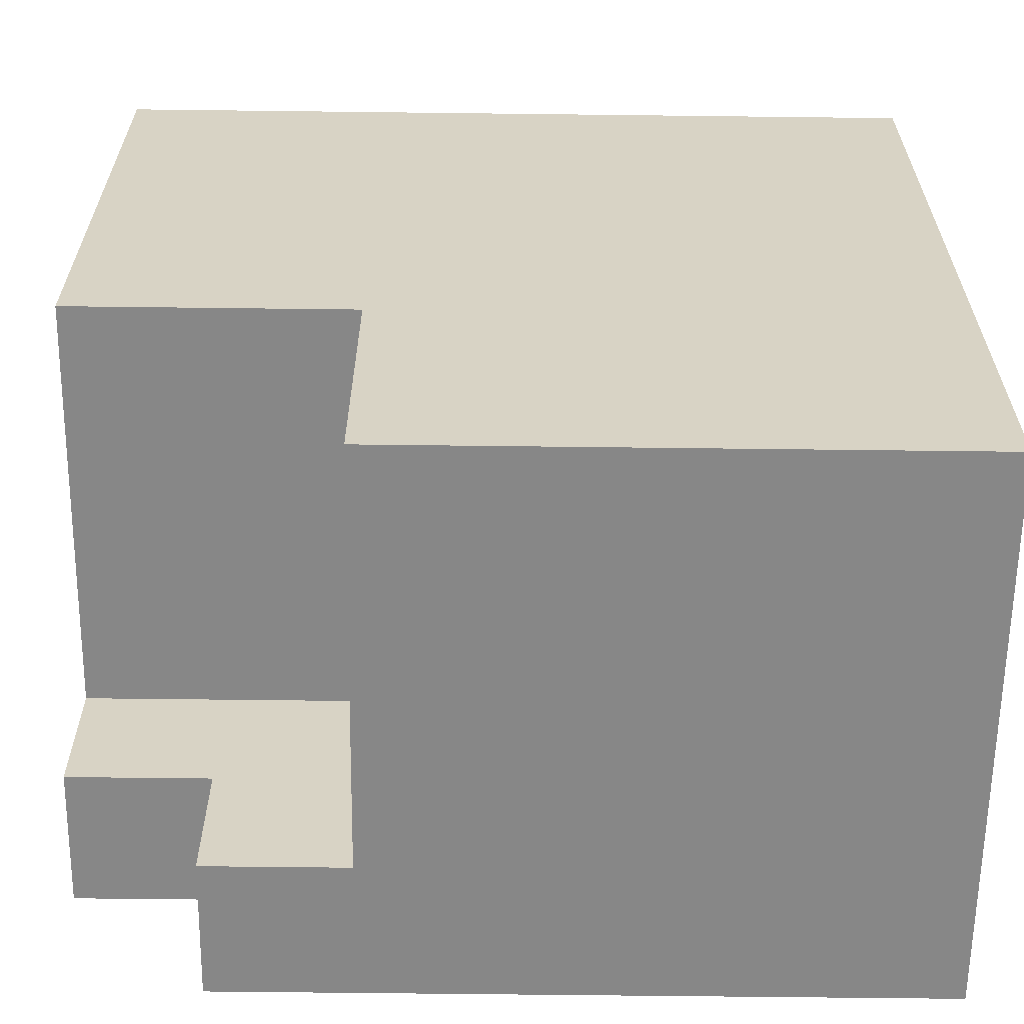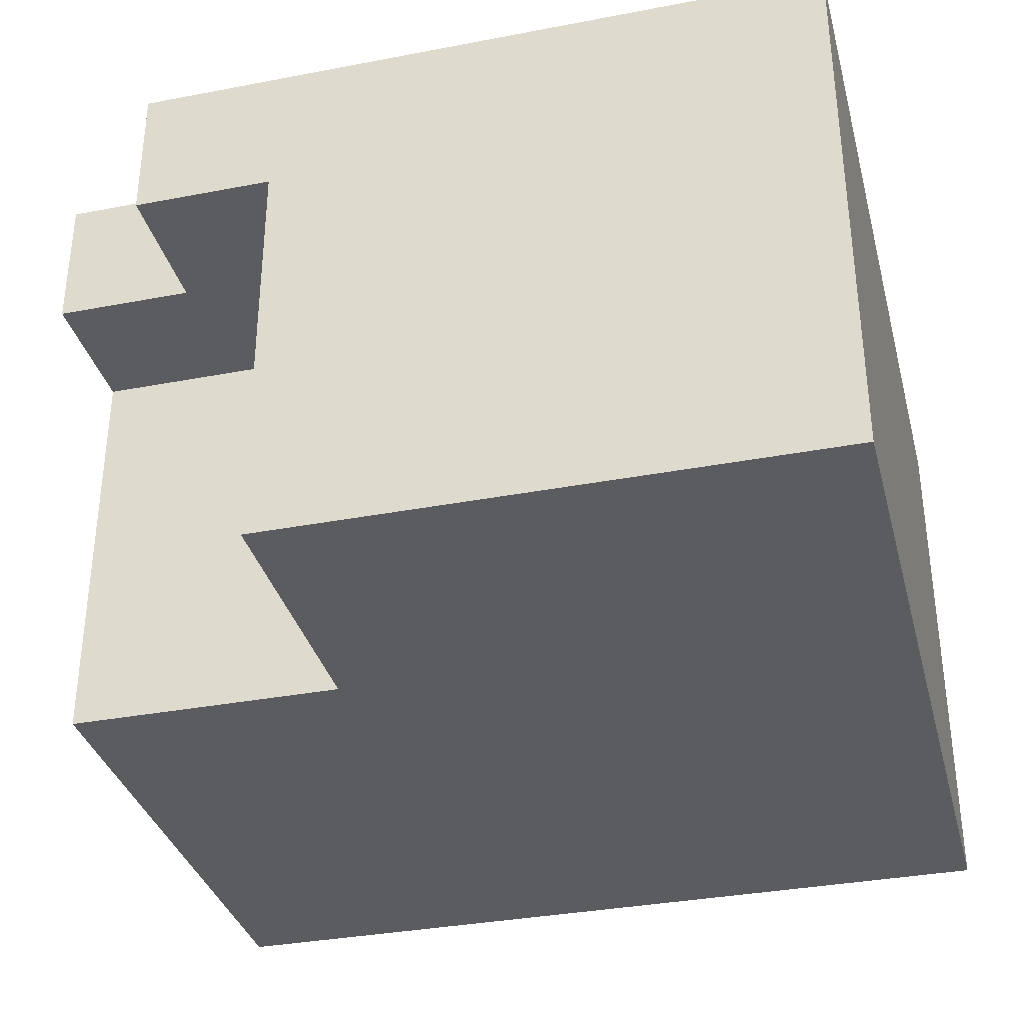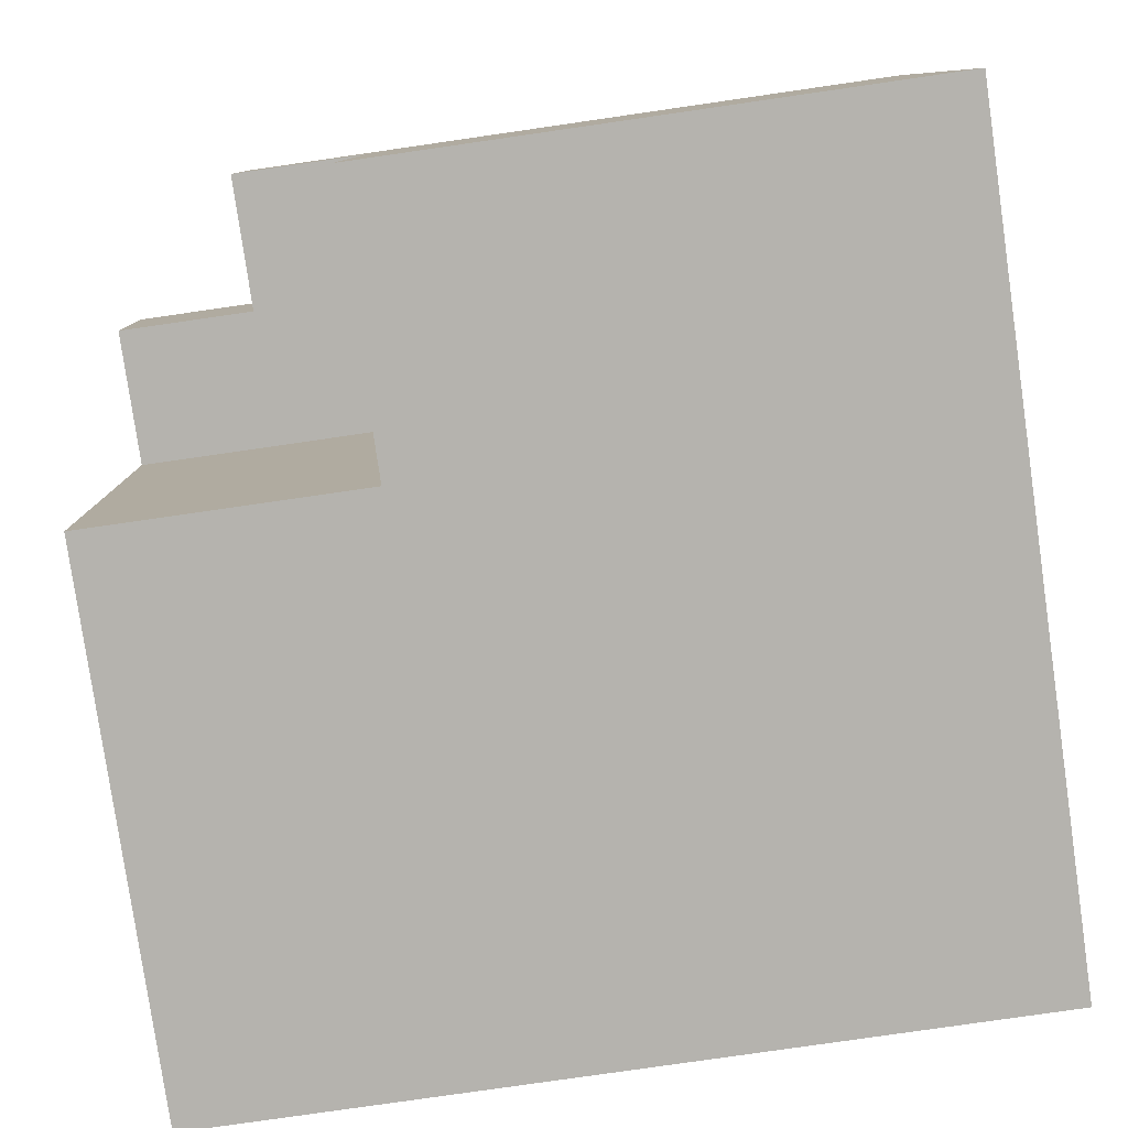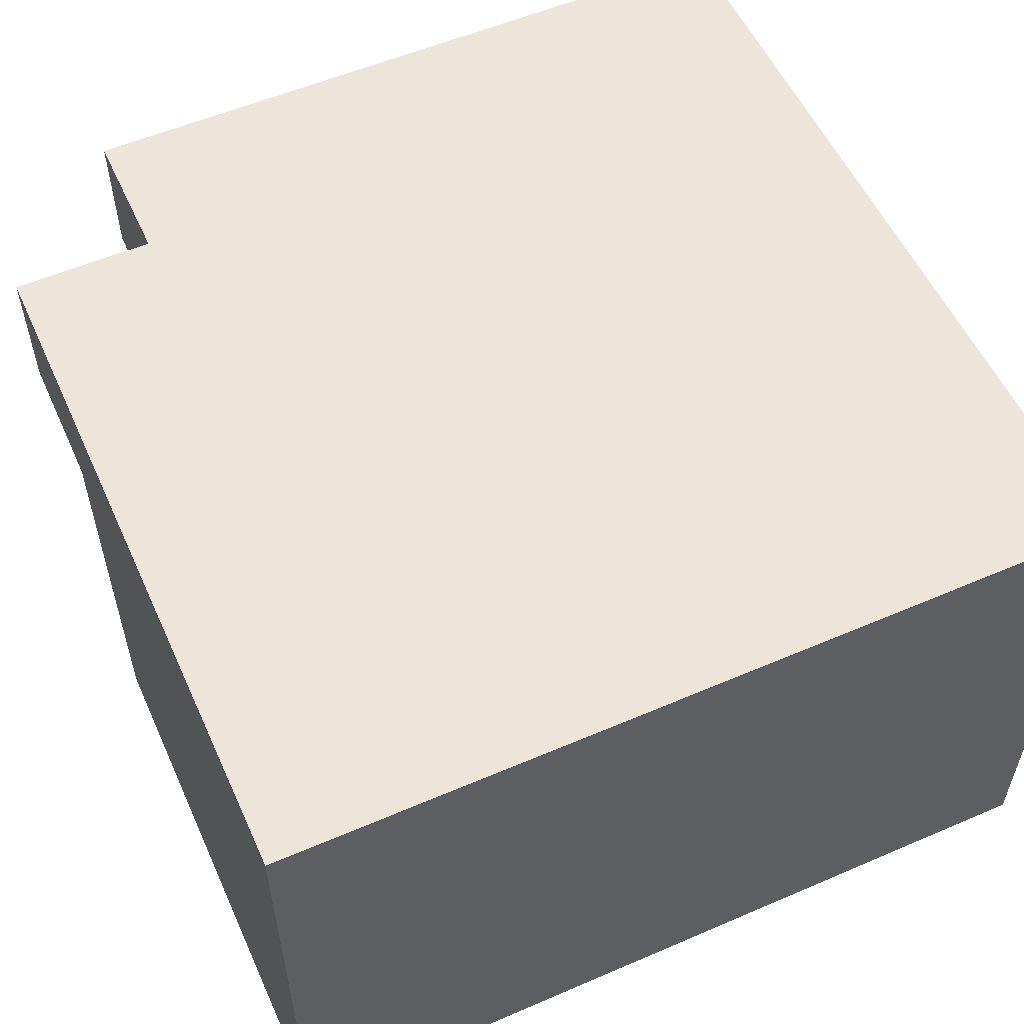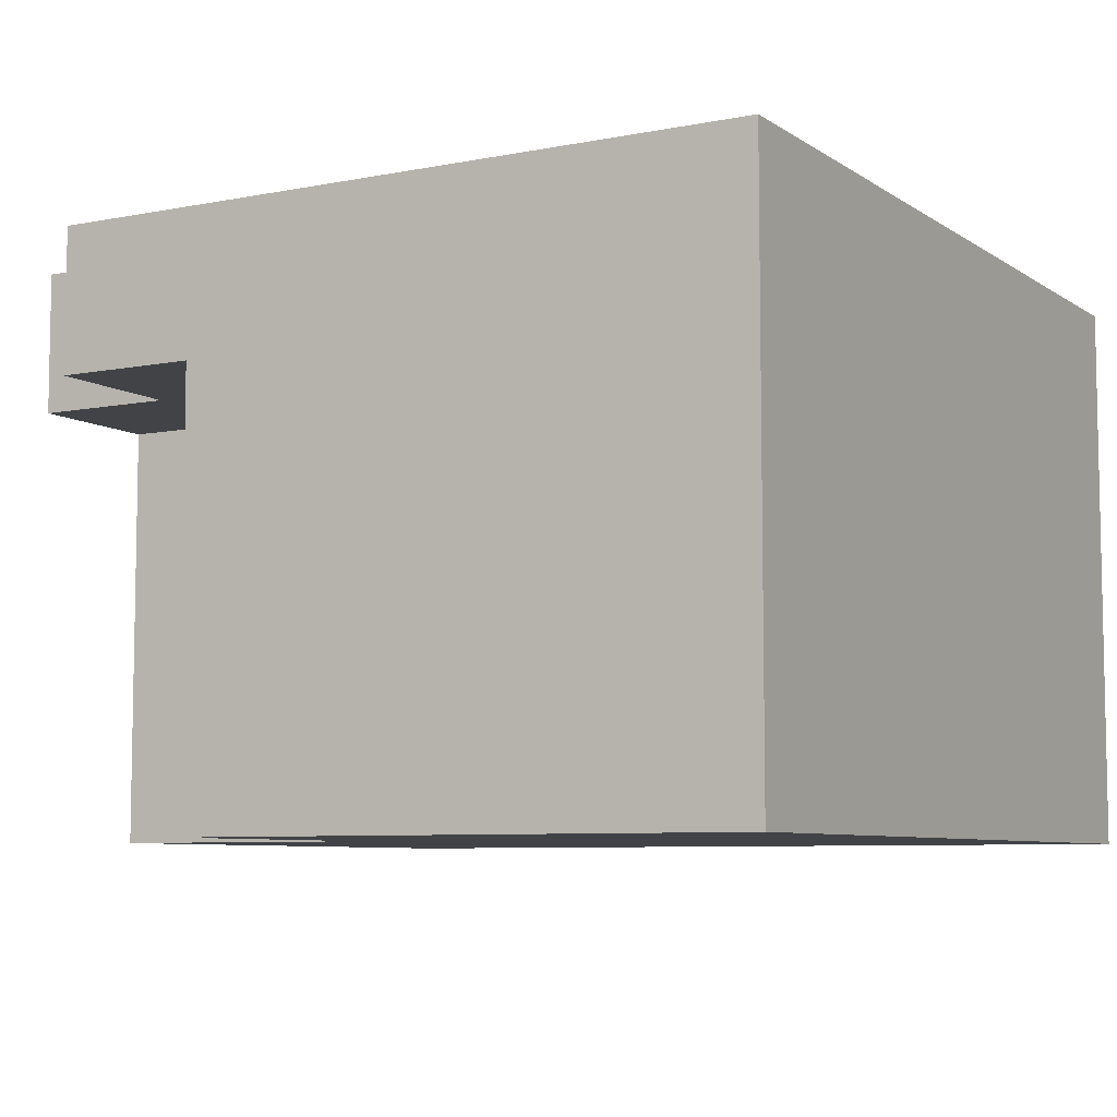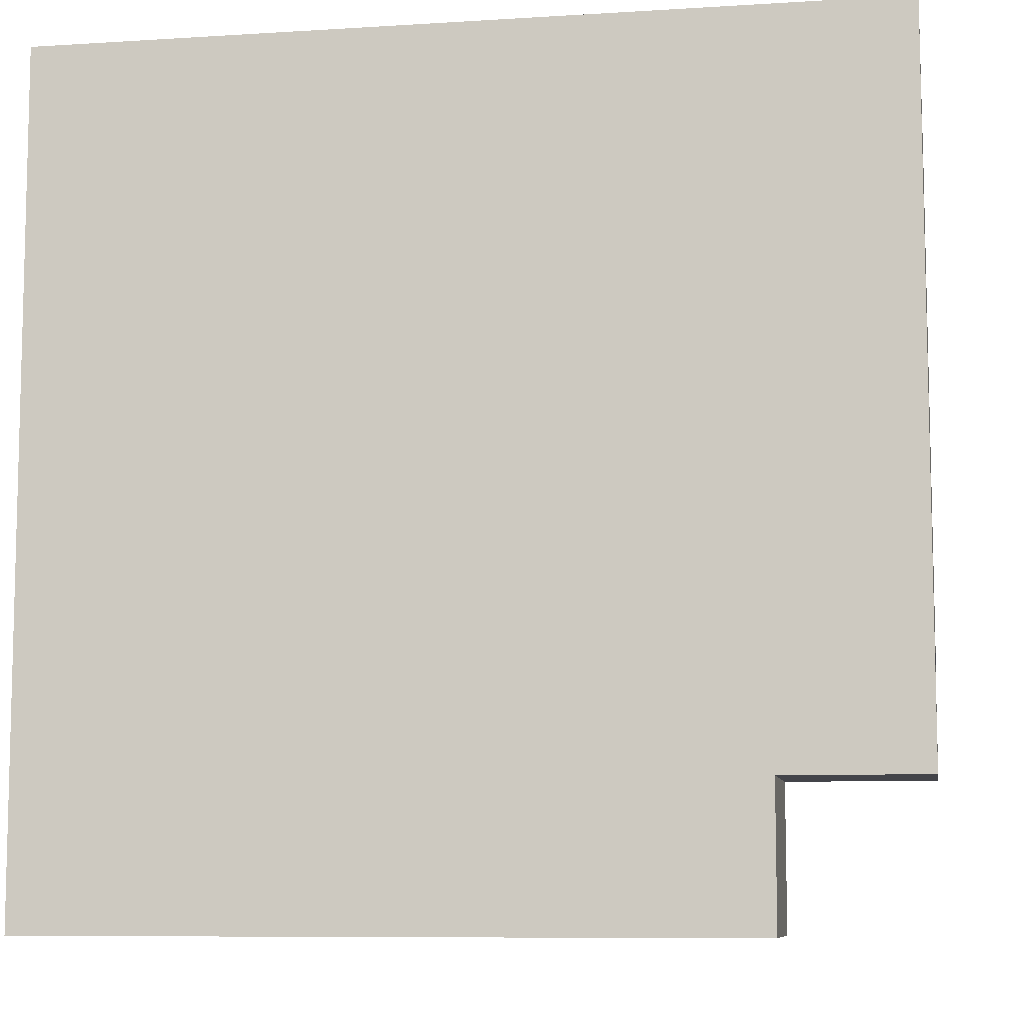
<metadata>
{"format":"obj","ext":"obj","renderer":"f3d","projection":"perspective","resolution":1024,"background":"white","views":[{"elev":-62.4,"azim":-0.7,"up":"+Z"},{"elev":-34.5,"azim":-75.6,"up":"+Y"},{"elev":-79.9,"azim":-81.8,"up":"+Y"},{"elev":55.7,"azim":-24.3,"up":"+Y"},{"elev":-7.1,"azim":-60.3,"up":"+Y"},{"elev":-8.5,"azim":-170.3,"up":"+Z"}]}
</metadata>
<code>
g default
v -0.1 0.5 -0.1
v -0.1 -0.1 -0.1
v -0.1 -0.1 -0.5
v -0.1 0.5 -0.5
v -0.3 0.7 -0.3
v -0.3 0.5 -0.3
v -0.3 0.5 -0.5
v -0.3 0.7 -0.5
v -0.5 0.7 0.7
v -0.5 -0.1 0.7
v -0.5 0.5 -0.1
v -0.5 0.5 -0.1
v -0.5 -0.1 0.7
v -0.5 -0.1 -0.1
v -0.5 0.7 0.7
v -0.5 0.5 -0.1
v -0.5 0.7 -0.3
v -0.5 0.5 -0.1
v -0.5 0.5 -0.3
v 0.7 -0.1 -0.5
v 0.7 -0.1 0.7
v 0.7 0.7 0.7
v 0.7 0.7 -0.5
v -0.1 -0.1 -0.1
v -0.5 -0.1 0.7
v 0.7 -0.1 0.7
v -0.5 -0.1 -0.1
v -0.1 -0.1 -0.1
v 0.7 -0.1 -0.5
v -0.1 -0.1 -0.1
v -0.1 -0.1 -0.5
v -0.1 -0.1 -0.1
v -0.3 0.5 -0.3
v -0.5 0.5 -0.1
v -0.1 0.5 -0.1
v -0.5 0.5 -0.3
v -0.3 0.5 -0.3
v -0.1 0.5 -0.5
v -0.3 0.5 -0.3
v -0.3 0.5 -0.5
v -0.3 0.5 -0.3
v 0.7 0.7 0.7
v -0.5 0.7 0.7
v -0.3 0.7 -0.3
v -0.3 0.7 -0.3
v -0.5 0.7 -0.3
v -0.3 0.7 -0.3
v 0.7 0.7 -0.5
v -0.3 0.7 -0.3
v -0.3 0.7 -0.5
v 0.7 -0.1 0.7
v -0.5 -0.1 0.7
v -0.5 0.7 0.7
v 0.7 0.7 0.7
v -0.5 0.5 -0.1
v -0.5 -0.1 -0.1
v -0.1 -0.1 -0.1
v -0.1 0.5 -0.1
v -0.1 0.5 -0.5
v -0.1 -0.1 -0.5
v 0.7 -0.1 -0.5
v 0.7 0.7 -0.5
v -0.1 0.5 -0.5
v 0.7 -0.1 -0.5
v 0.7 0.7 -0.5
v -0.3 0.7 -0.5
v -0.1 0.5 -0.5
v -0.3 0.5 -0.5
v -0.1 0.5 -0.5
v -0.5 0.7 -0.3
v -0.5 0.5 -0.3
v -0.3 0.5 -0.3
v -0.3 0.7 -0.3
f 3 2 1
f 4 3 1
f 7 6 5
f 8 7 5
f 11 10 9
f 14 13 12
f 17 16 15
f 19 18 17
f 22 21 20
f 22 20 23
f 26 25 24
f 28 25 27
f 26 30 29
f 29 32 31
f 35 34 33
f 37 34 36
f 35 39 38
f 38 41 40
f 44 43 42
f 46 43 45
f 48 47 42
f 50 49 48
f 53 52 51
f 54 53 51
f 57 56 55
f 57 55 58
f 61 60 59
f 64 63 62
f 67 66 65
f 69 68 66
f 72 71 70
f 72 70 73

</code>
